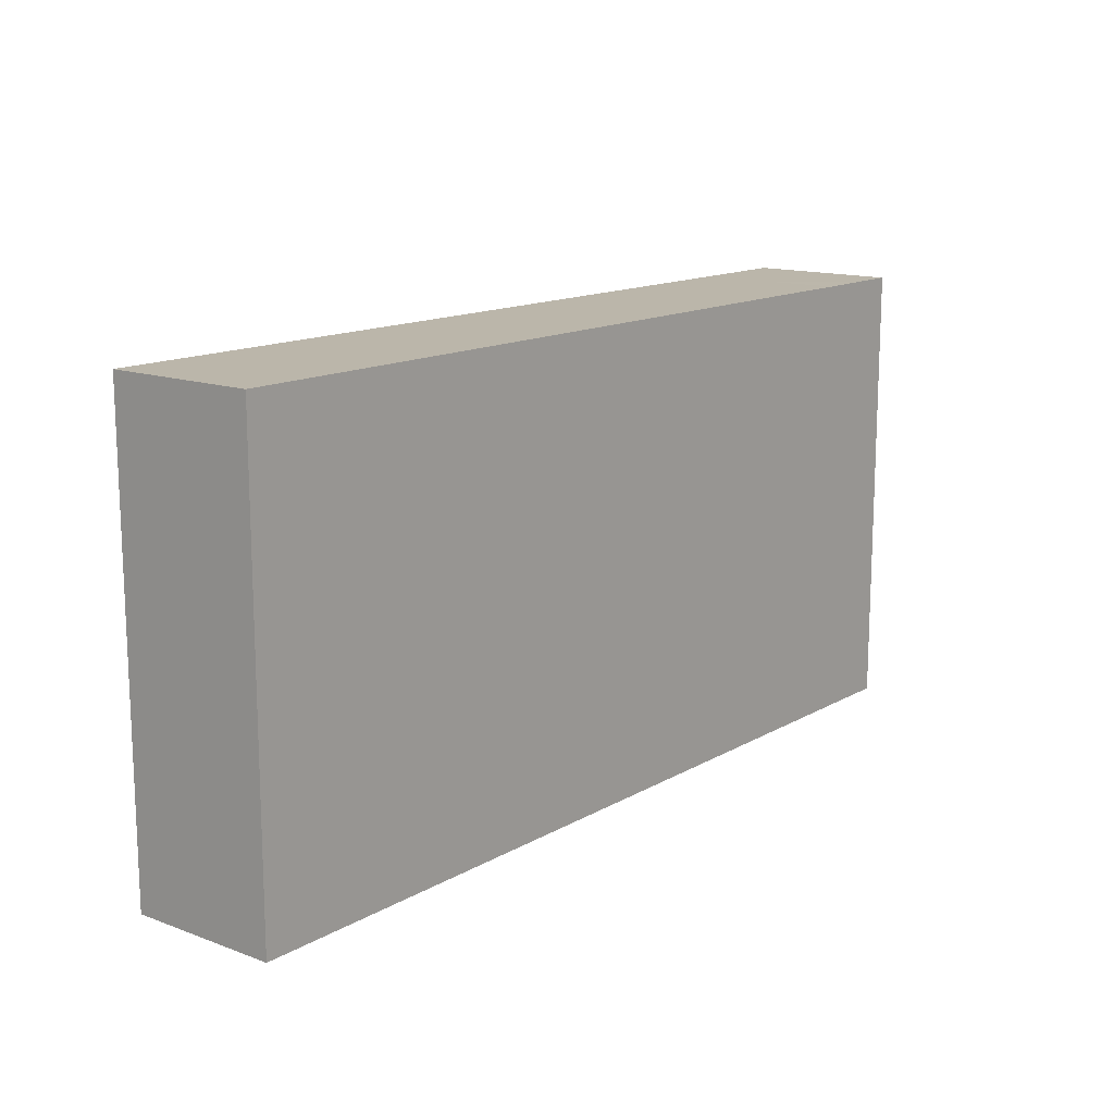
<metadata>
{"format":"obj","ext":"obj","renderer":"f3d","projection":"perspective","resolution":1024,"background":"white","views":[{"elev":14.1,"azim":-51.1,"up":"+Y"}]}
</metadata>
<code>
v -0.08496 -0.04243 -0.01394
v -0.08496 -0.04243 0.01394
v -0.08496 0.04243 -0.01394
v -0.08496 0.04243 0.01394
v 0.08496 -0.04243 -0.01394
v 0.08496 -0.04243 0.01394
v 0.08496 0.04243 -0.01394
v 0.08496 0.04243 0.01394
v 0.02702 -0.006503 0.01394
v 0.05429 -0.01598 -0.01394
v -0.009377 0.03169 -0.01394
v 0.03084 0.03156 -0.01394
v -0.03543 0.03171 -0.01394
v -0.08496 0.02351 -0.001267
v -0.07363 -0.008385 0.01394
v 0.07625 0.04243 0.003046
v -0.04052 0 0.01394
v 0.01758 -0.02654 0.01394
v -0.01048 -0.009423 -0.01394
v 0.0758 -0.00505 -0.01394
v 0.06257 -0.01922 -0.01394
v -0.07574 -0.03408 0.01394
v -0.01936 0.04243 0.003693
v -0.08496 0.003978 -0.005317
v -0.07455 0.02637 0.01394
v -0.07177 0.00821 0.01394
v -0.06669 -0.02598 0.01394
v -0.06267 -0.01325 0.01394
v -0.06339 0.0003588 0.01394
v -0.0623 0.01301 0.01394
v -0.06266 0.02647 0.01394
v -0.04945 -0.03441 0.01394
v -0.05462 -0.02568 0.01394
v -0.05403 0 0.01394
v -0.05403 0.01301 0.01394
v -0.05254 0.02666 0.01394
v -0.04052 -0.02601 0.01394
v -0.04105 -0.01354 0.01394
v -0.03528 0.01301 0.01394
v -0.03378 0.02624 0.01394
v 0.05477 -0.04243 -0.01394
v -0.02177 -0.02096 0.01394
v -0.02607 0.0001693 0.01394
v 0.07625 -0.03422 0.01394
v -0.02241 0.01275 0.01394
v -0.02049 0.02583 0.01394
v -0.01376 0.0003511 0.01394
v 0.0465 -0.01664 -0.01394
v -0.00869 0.02627 0.01394
v 0 0 0.01394
v 0.0008605 0.01374 0.01394
v 0.005245 0.02601 0.01394
v 0.01351 0 0.01394
v 0.01343 0.01399 0.01394
v -0.02315 0.03163 -0.01394
v 0.004132 0.03169 -0.01394
v 0.01754 0.02521 0.01394
v 0.04626 0.03107 -0.01394
v 0.05942 0.03335 -0.01394
v -0.017 -0.03099 0.01394
v 0.02762 0.01417 0.01394
v -0.07312 -0.01653 0.01394
v -0.004132 -0.01951 0.01394
v 0.04052 0.01301 0.01394
v -0.0368 0.001837 -0.01394
v 0.02288 -0.03251 0.01394
v 0.04052 0.02601 0.01394
v -0.06418 0.01482 -0.01394
v 0.05403 0.02601 0.01394
v 0.06754 0.02601 0.01394
v 0.07363 0.04243 -0.01394
v 0.07363 0.02096 -0.01394
v -0.07363 0 0.01394
v -0.02551 -0.009028 -0.01394
v -0.05049 0.04243 -0.003734
v 0.00343 -0.02221 -0.01394
v 0.01332 -0.02207 -0.01394
v -0.04589 0.03089 -0.01394
v 0.0006455 0.04243 0.006073
v 0.01477 0.03249 -0.01394
v 0.01407 0.04243 -0.002854
v 0.02702 0.04243 -0.003734
v 0.02702 0.04243 0.007845
v 0.0653 0.04243 0.001645
v 0.04129 0.04243 -0.002343
v 0.04106 0.04243 0.006202
v 0.08496 0.01373 0.004535
v -0.01062 0.01192 0.01394
v 0.02964 0.02601 0.01394
v 0.06754 0.04243 -0.007845
v 0.08496 0.03169 -0.01394
v 0.08496 -0.02562 0.005601
v 0.08496 -0.01252 0.006138
v 0.08496 0 -0.003303
v 0.08496 0.01462 -0.006332
v 0.08496 0.02601 -0.007845
v 0.08496 0.04243 -0.003734
v -0.07352 0.02545 -0.01394
v -0.07288 0.03423 -0.01394
v 0.08496 0.03301 -1.735e-18
v -0.0551 0.02086 -0.01394
v -0.04752 0.01234 -0.01394
v -0.04514 0.02195 -0.01394
v -0.05476 0.03331 -0.01394
v 0.02158 -0.001906 -0.01394
v 0.07448 -0.04243 0.01394
v -0.03226 0.02096 -0.01394
v 0.062 0.03272 0.01394
v -0.02767 0.006935 -0.01394
v -0.01875 0 -0.01394
v -0.01875 0.007956 -0.01394
v -0.005245 0.007956 -0.01394
v 0.008354 -0.0146 -0.01394
v 0.008263 -0.00505 -0.01394
v 0 0 -0.01394
v 0.008263 0.02096 -0.01394
v -0.00696 0.04243 0.0007367
v -0.07433 0.04243 0.0008189
v 0.02177 -0.01301 -0.01394
v -0.04339 0.04243 0.004017
v 0.02177 0.007956 -0.01394
v 0.02177 0.02096 -0.01394
v 0.03609 -0.02731 -0.01394
v 0.03527 -0.01812 -0.01394
v -0.03377 0.04243 -1.735e-18
v 0.03475 -0.003818 -0.01394
v 0.03337 0.007495 -0.01394
v 0.03511 0.02248 -0.01394
v 0.04879 -0.00505 -0.01394
v 0.04964 0.006684 -0.01394
v 0.04909 0.02125 -0.01394
v 0.06177 -0.03242 -0.01394
v 0.0623 -0.00505 -0.01394
v 0.0623 0.007956 -0.01394
v 0.06349 0.02 -0.01394
v 0.07543 -0.03151 -0.01394
v 0.0758 -0.01806 -0.01394
v 0.07496 0.007958 -0.01394
v 0.006754 0.04243 -1.735e-18
v -0.06433 -0.04243 -1.735e-18
v 0.07595 0.03331 -0.01394
v 0.05231 0.04243 0.001731
v -0.06816 0.04243 -0.01394
v -0.05928 0.04243 -0.01394
v -0.04052 0.04243 -0.01394
v -0.02702 0.04243 -0.01394
v -0.01351 0.04243 -0.01394
v 0 0.04243 -0.01394
v 0.01351 0.04243 -0.01394
v 0.05403 0.04243 -0.01394
v 0.0623 0.04243 -0.01394
v 0.08486 0.02008 -0.01394
v 0.08496 0.006418 0.001197
v -0.07927 0.04243 -0.006724
v -0.06357 0.04243 -0.00332
v -0.06686 0.04243 0.005258
v -0.05017 0.04243 0.008001
v -0.06298 0.03026 -0.01394
v -0.06665 -0.0358 0.01394
v -0.06734 0.04243 0.01394
v -0.05536 0.04243 0.01394
v -0.04492 0.04243 0.01394
v 0.08496 -0.03422 0.002271
v -0.08496 -0.007236 -0.00612
v -0.03259 0.04243 0.01394
v -0.01351 0.04243 0.01394
v 0 0.04243 0.01394
v 0.01351 0.04243 0.01394
v 0.02144 0.04243 0.01394
v -0.07786 -0.02309 0.01394
v 0.0317 0.04243 0.01394
v 0.04529 0.04243 0.01394
v 0.0663 0.04238 0.01394
v 0.05532 0.04243 0.01394
v -0.02858 0.03489 0.01394
v 0.08496 -0.02727 -0.01394
v 0.08496 -0.01753 -0.01394
v 0.08496 -0.009241 -0.01394
v 0.08496 -0.0008589 -0.01394
v 0.08496 0.009422 -0.01394
v -0.03295 -0.0325 0.01394
v -0.03639 0.01048 -0.01394
v -0.03009 -0.02503 0.01394
v -0.08496 -0.03031 0.002815
v -0.08496 -0.01677 0.003303
v -0.08496 -0.003765 0.003303
v -0.08496 0.01287 0.002488
v -0.02305 0.04243 0.01394
v -0.03983 0.03363 0.01394
v -0.08496 -0.02858 0.01394
v -0.08496 -0.01677 0.01394
v -0.002623 -0.009028 -0.01394
v -0.08496 0 0.01394
v -0.08496 0.009241 0.01394
v -0.08496 0.02601 0.01394
v -0.009714 -0.0009954 -0.01394
v -0.04466 0.01301 0.01394
v -0.0499 0.04243 -0.01394
v 0.004941 -0.02584 0.01394
v 0.01875 -0.01301 0.01394
v -0.006754 -0.006503 0.01394
v 0.0338 0.006366 0.01394
v 0.03437 0.03433 0.01394
v 0.04577 -0.02601 0.01394
v 0.04052 -0.01301 0.01394
v 0.04052 0 0.01394
v 0.05928 -0.02601 0.01394
v 0.05499 -0.01414 0.01394
v 0.05403 0.01301 0.01394
v 0.06754 0.01301 0.01394
v -0.04728 -0.006503 0.01394
v 0.02853 -0.02456 -0.01394
v 0.02853 0.01446 -0.01394
v -0.01249 -0.02488 -0.01394
v 0.08496 -0.02601 0.01394
v 0.08496 -0.01301 0.01394
v 0.08496 0.001554 0.01394
v 0.08496 0.01253 0.01394
v 0.08496 0.02601 0.01394
v -0.07292 -0.03186 -0.01394
v -0.07279 -0.00505 -0.01394
v -0.07279 0.007956 -0.01394
v -0.06092 -0.03168 -0.01394
v -0.05928 -0.00505 -0.01394
v -0.05928 0.007956 -0.01394
v -0.04577 -0.03106 -0.01394
v -0.04675 -0.01888 -0.01394
v -0.04577 -0.00505 -0.01394
v -0.03226 -0.03106 -0.01394
v -0.03226 -0.01806 -0.01394
v -0.03202 -0.004236 -0.01394
v -0.01822 -0.0316 -0.01394
v -0.01875 -0.01806 -0.01394
v -0.004855 -0.0314 -0.01394
v -0.005245 -0.01806 -0.01394
v -0.06832 0.01931 0.01394
v -0.04728 -0.01951 0.01394
v 0.008263 -0.03106 -0.01394
v 0.006754 0.006503 0.01394
v 0.02037 0.006406 0.01394
v 0.03412 0.01944 0.01394
v 0.04634 0.0335 0.01394
v 0.04149 0.00346 -0.01394
v 0.05512 0.001072 -0.01394
v 0.02277 -0.03162 -0.01394
v 0.06872 -0.0118 -0.01394
v 0.06863 0.001072 -0.01394
v 0.02455 -0.02018 0.01394
v -0.06647 0.001428 -0.01394
v -0.05252 -0.02456 -0.01394
v -0.03944 -0.02494 -0.01394
v 0.01461 0.001838 -0.01394
v 0.06905 0.02746 -0.01394
v 0.0437 -0.03027 -0.01394
v -0.05607 -0.04243 0.0066
v -0.04406 -0.04243 0.007845
v -0.03075 -0.04243 0.003825
v -0.02848 -0.04243 -0.005751
v -0.01607 -0.04243 0.002721
v -0.002667 -0.04243 0.003418
v -0.001701 -0.04243 -0.0063
v 0.009969 -0.04243 0.003734
v 0.01277 -0.04243 -0.005733
v 0.0242 -0.04243 0.002801
v -0.02807 0.01947 0.01394
v 0.0687 -0.02514 -0.01394
v 0.01209 -0.01857 0.01394
v 0.06076 -0.03475 0.01394
v 0.04203 0.01446 -0.01394
v 0.0261 -0.04243 -0.006424
v 0.05516 0.01405 -0.01394
v 0.06851 0.01367 -0.01394
v 0.0382 -0.04243 0.002852
v -0.01447 0.01936 0.01394
v 0.05175 -0.04243 0.00348
v 0.06372 -0.04243 0.004026
v 0.04728 0.01951 0.01394
v 0.06782 -0.04243 -0.005978
v 0.06079 0.01951 0.01394
v -0.06969 -0.04243 0.01394
v -0.04879 -0.04243 0.01394
v -0.02995 -0.04243 0.01394
v 0.08496 -0.04243 -0.003303
v -0.05883 -0.04243 0.01394
v -0.03917 -0.04243 0.01394
v -0.01351 -0.04243 0.01394
v 0 -0.04243 0.01394
v -0.004922 0.03468 0.01394
v 0.01436 -0.04243 0.01394
v -0.01764 0.03422 0.01394
v 0.007783 0.03397 0.01394
v 0.02702 -0.04243 0.01394
v 0.04052 -0.04243 0.01394
v 0.05403 -0.04243 0.01394
v 0.064 -0.04243 0.01394
v -0.08496 0.03063 -0.004542
v 0.07587 0.04243 0.01394
v -0.08496 0.03399 0.004296
v 0.07592 -0.04243 -0.01394
v -0.04494 0.003785 -0.01394
v -0.08496 0.02601 -0.01394
v -0.08496 0.04243 -0.002443
v -0.08496 -0.02651 -0.01394
v -0.07218 0.03398 0.01394
v -0.08496 -0.0135 -0.01394
v -0.08496 -0.00505 -0.01394
v -0.08496 0.004646 -0.01394
v -0.08496 0.01355 -0.01394
v -0.07149 -0.04243 -0.007218
v 0.07632 -0.04243 -0.005726
v 0.07625 0.04243 -0.00579
v -0.05308 -0.04243 -0.006207
v -0.07808 0.0006101 -0.01394
v -0.07821 -0.04243 -0.002759
v 0.03385 0.04243 0.001489
v -0.04075 -0.04243 -0.006822
v 0.08496 0.04243 0.005102
v -0.01263 -0.03692 -0.01394
v -0.03902 -0.03674 -0.01394
v 0.0009995 -0.03737 -0.01394
v -0.02551 -0.03674 -0.01394
v 0.01442 -0.03707 -0.01394
v 0.03528 -0.04243 -0.01394
v 0.06688 -0.04243 -0.01394
v -0.08496 -0.04243 0.003303
v -0.0606 -0.04243 -0.01394
v 0.07593 -0.02557 0.01394
v 0.07625 -0.01301 0.01394
v -0.04453 -0.04238 -0.01394
v 0.07625 0 0.01394
v -0.03226 -0.04243 -0.01394
v -0.07625 0.04243 -0.01394
v -0.01875 -0.04243 -0.01394
v -0.005245 -0.04243 -0.01394
v 0.008263 -0.04243 -0.01394
v 0.02177 -0.04243 -0.01394
v 0.08496 -0.04243 0.005317
v 0.01613 0.03422 0.01394
v 0.07132 -0.01935 0.01394
v 0.01982 0.04243 -0.008382
v -0.08496 0.004421 0.002925
v -0.08496 -0.008385 0.01394
v -0.08496 0.01763 0.01394
v -0.07658 -0.04243 -0.01394
v -0.07663 0.04243 0.01394
v -0.02173 -0.04243 0.01394
v -0.08496 0.03422 -0.01394
v -0.08496 0.03422 0.01394
v 0.08496 0.03437 0.01394
v 0.08496 -0.03422 0.01394
v -0.04085 -0.03444 0.01394
v 0.03148 -0.03411 -0.01394
v -0.08496 0.04243 0.006123
v -0.03115 0.006503 0.01394
v -0.05642 -0.007391 0.01394
v 0.008738 -0.007219 0.01394
v -0.004132 -0.03251 0.01394
v 0.03486 -0.03303 0.01394
v 0.03598 -0.01988 0.01394
v 0.009377 -0.03251 0.01394
v 0.0499 -0.03251 0.01394
v -0.009131 -0.04243 -0.003621
v 0.00528 -0.04243 -0.002833
v 0.04551 -0.04243 -0.002056
v 0.05138 -0.0261 -0.01394
v -0.07784 -0.02241 -0.01394
v 0.00715 0.04243 -0.008001
v 0.03377 0.04243 -0.01394
v -0.012 0.02096 -0.01394
v -0.02026 -0.01301 0.01394
v 0.06072 -0.0001087 0.01394
v -0.06603 -0.01806 -0.01394
v 0.08496 -0.01951 -0.003303
v 0.06767 -0.02894 0.01394
f 1 184 303
f 1 325 184
f 1 303 344
f 1 314 325
f 1 344 314
f 2 22 190
f 2 280 22
f 2 190 184
f 2 184 325
f 2 325 280
f 3 332 99
f 3 99 347
f 3 302 154
f 3 154 332
f 3 296 302
f 3 347 296
f 4 298 348
f 4 353 298
f 4 348 345
f 4 345 353
f 5 136 176
f 5 299 136
f 5 163 283
f 5 373 163
f 5 176 373
f 5 283 299
f 6 44 106
f 6 350 44
f 6 106 310
f 6 310 337
f 6 337 350
f 7 141 71
f 7 71 311
f 7 100 91
f 7 91 141
f 7 97 100
f 7 311 97
f 8 317 297
f 8 297 349
f 8 349 317
f 9 53 200
f 9 240 53
f 9 202 61
f 9 61 240
f 9 200 359
f 9 206 202
f 9 359 206
f 10 133 21
f 10 21 365
f 10 48 129
f 10 365 48
f 10 129 133
f 11 55 147
f 11 369 55
f 11 148 56
f 11 56 369
f 11 147 148
f 12 58 128
f 12 368 58
f 12 122 80
f 12 80 368
f 12 128 122
f 13 55 107
f 13 146 55
f 13 103 78
f 13 78 145
f 13 107 103
f 13 145 146
f 14 308 187
f 14 187 343
f 14 298 296
f 14 296 301
f 14 343 298
f 14 301 308
f 15 28 29
f 15 62 28
f 15 29 73
f 15 191 62
f 15 73 193
f 15 342 191
f 15 193 342
f 16 84 297
f 16 311 84
f 16 97 311
f 16 317 97
f 16 297 317
f 17 197 34
f 17 34 211
f 17 38 43
f 17 211 38
f 17 39 197
f 17 354 39
f 17 43 354
f 18 66 248
f 18 289 66
f 18 267 199
f 18 199 360
f 18 248 200
f 18 200 267
f 18 360 289
f 19 74 110
f 19 233 74
f 19 110 196
f 19 196 192
f 19 192 235
f 19 235 233
f 20 246 133
f 20 133 247
f 20 178 137
f 20 137 246
f 20 138 179
f 20 247 138
f 20 179 178
f 21 266 132
f 21 132 365
f 21 133 246
f 21 246 137
f 21 137 266
f 22 159 27
f 22 27 170
f 22 280 159
f 22 170 190
f 23 117 147
f 23 166 117
f 23 146 125
f 23 125 188
f 23 147 146
f 23 188 166
f 24 164 186
f 24 306 164
f 24 186 341
f 24 187 308
f 24 341 187
f 24 307 306
f 24 308 307
f 25 236 31
f 25 31 304
f 25 195 343
f 25 348 195
f 25 343 236
f 25 304 348
f 26 29 30
f 26 73 29
f 26 30 236
f 26 193 73
f 26 194 193
f 26 343 194
f 26 236 343
f 27 33 28
f 27 28 62
f 27 159 33
f 27 62 170
f 28 355 29
f 28 33 355
f 29 34 30
f 29 355 34
f 30 34 35
f 30 35 236
f 31 35 36
f 31 236 35
f 31 36 161
f 31 161 304
f 32 33 159
f 32 237 33
f 32 37 237
f 32 351 37
f 32 159 284
f 32 284 281
f 32 281 285
f 32 285 351
f 33 237 355
f 34 197 35
f 34 355 211
f 35 197 36
f 36 189 161
f 36 197 189
f 37 183 38
f 37 38 237
f 37 181 183
f 37 351 181
f 38 183 42
f 38 42 370
f 38 370 43
f 38 211 355
f 38 355 237
f 39 40 197
f 39 265 40
f 39 45 265
f 39 354 45
f 40 46 175
f 40 265 46
f 40 175 189
f 40 189 197
f 41 132 324
f 41 365 132
f 41 323 254
f 41 254 365
f 41 324 278
f 41 278 364
f 41 364 323
f 42 60 63
f 42 181 60
f 42 63 370
f 42 183 181
f 43 47 45
f 43 45 354
f 43 370 47
f 44 295 106
f 44 215 327
f 44 350 215
f 44 374 295
f 44 327 374
f 45 46 265
f 45 274 46
f 45 47 88
f 45 88 274
f 46 274 49
f 46 49 290
f 46 290 175
f 47 50 88
f 47 201 50
f 47 370 201
f 48 124 119
f 48 119 126
f 48 254 124
f 48 126 243
f 48 243 129
f 48 365 254
f 49 51 52
f 49 274 51
f 49 52 288
f 49 288 290
f 50 51 88
f 50 239 51
f 50 53 239
f 50 356 53
f 50 201 356
f 51 54 52
f 51 239 54
f 51 274 88
f 52 54 57
f 52 57 291
f 52 291 288
f 53 54 239
f 53 240 54
f 53 356 200
f 54 61 57
f 54 240 61
f 55 369 107
f 55 146 147
f 56 80 116
f 56 149 80
f 56 116 369
f 56 148 149
f 57 61 89
f 57 89 169
f 57 169 338
f 57 338 291
f 58 59 131
f 58 150 59
f 58 131 128
f 58 368 150
f 59 71 141
f 59 151 71
f 59 135 131
f 59 253 135
f 59 141 253
f 59 150 151
f 60 357 63
f 60 181 346
f 60 346 286
f 60 286 357
f 61 202 64
f 61 64 241
f 61 241 89
f 62 191 170
f 63 199 356
f 63 357 199
f 63 356 201
f 63 201 370
f 64 67 241
f 64 277 67
f 64 202 206
f 64 206 209
f 64 209 277
f 65 182 109
f 65 109 231
f 65 300 182
f 65 231 228
f 65 228 300
f 66 359 248
f 66 289 292
f 66 292 358
f 66 358 359
f 67 69 242
f 67 277 69
f 67 203 89
f 67 89 241
f 67 242 203
f 68 98 158
f 68 308 98
f 68 158 101
f 68 101 225
f 68 225 222
f 68 222 308
f 69 70 108
f 69 279 70
f 69 108 174
f 69 174 242
f 69 277 209
f 69 209 279
f 70 173 108
f 70 297 173
f 70 210 219
f 70 279 210
f 70 219 349
f 70 349 297
f 71 151 90
f 71 90 311
f 72 141 91
f 72 91 152
f 72 135 253
f 72 272 135
f 72 253 141
f 72 152 272
f 74 231 110
f 74 230 231
f 74 233 230
f 75 120 145
f 75 157 120
f 75 144 155
f 75 198 144
f 75 145 198
f 75 155 156
f 75 156 157
f 76 113 77
f 76 77 238
f 76 235 113
f 76 234 235
f 76 320 234
f 76 238 320
f 77 113 119
f 77 119 212
f 77 212 245
f 77 245 238
f 78 103 101
f 78 101 104
f 78 104 198
f 78 198 145
f 79 148 117
f 79 117 167
f 79 139 148
f 79 168 139
f 79 167 168
f 80 122 116
f 80 149 368
f 81 83 82
f 81 82 340
f 81 168 83
f 81 139 168
f 81 367 139
f 81 340 149
f 81 149 367
f 82 83 315
f 82 315 368
f 82 368 340
f 83 171 86
f 83 86 315
f 83 168 169
f 83 169 171
f 84 90 151
f 84 311 90
f 84 150 142
f 84 142 174
f 84 151 150
f 84 174 173
f 84 173 297
f 85 86 142
f 85 315 86
f 85 142 150
f 85 150 368
f 85 368 315
f 86 172 142
f 86 171 172
f 87 95 96
f 87 153 95
f 87 96 100
f 87 100 219
f 87 218 153
f 87 219 218
f 89 203 169
f 91 100 96
f 91 96 152
f 92 93 216
f 92 373 93
f 92 350 163
f 92 163 373
f 92 216 215
f 92 215 350
f 93 94 217
f 93 373 94
f 93 217 216
f 94 95 153
f 94 179 95
f 94 153 217
f 94 178 179
f 94 373 178
f 95 152 96
f 95 180 152
f 95 179 180
f 97 317 100
f 98 99 158
f 98 301 99
f 98 308 301
f 99 143 158
f 99 332 143
f 99 301 347
f 100 317 219
f 101 103 102
f 101 102 225
f 101 158 104
f 102 103 182
f 102 182 300
f 102 300 225
f 103 107 182
f 104 158 144
f 104 144 198
f 105 119 114
f 105 114 252
f 105 126 119
f 105 121 127
f 105 252 121
f 105 127 126
f 106 295 276
f 106 276 310
f 107 111 109
f 107 109 182
f 107 369 111
f 108 173 174
f 109 111 110
f 109 110 231
f 110 111 196
f 111 112 196
f 111 369 112
f 112 115 196
f 112 252 115
f 112 369 252
f 113 114 119
f 113 192 114
f 113 235 192
f 114 192 115
f 114 115 252
f 115 192 196
f 116 122 252
f 116 252 369
f 117 148 147
f 117 166 167
f 118 155 143
f 118 143 332
f 118 332 154
f 118 154 353
f 118 156 155
f 118 345 156
f 118 353 345
f 119 124 212
f 120 125 145
f 120 165 125
f 120 157 162
f 120 162 165
f 121 122 213
f 121 252 122
f 121 213 127
f 122 128 213
f 123 212 124
f 123 124 254
f 123 352 212
f 123 254 352
f 125 146 145
f 125 165 188
f 126 127 243
f 127 213 128
f 127 128 269
f 127 269 243
f 128 131 269
f 129 243 130
f 129 130 244
f 129 244 133
f 130 269 131
f 130 131 271
f 130 134 244
f 130 271 134
f 130 243 269
f 131 135 271
f 132 266 136
f 132 136 324
f 133 244 134
f 133 134 247
f 134 271 135
f 134 135 272
f 134 138 247
f 134 272 138
f 136 137 176
f 136 266 137
f 136 299 324
f 137 177 176
f 137 178 177
f 138 152 180
f 138 272 152
f 138 180 179
f 139 367 148
f 140 255 284
f 140 326 255
f 140 284 280
f 140 280 325
f 140 314 309
f 140 309 326
f 140 325 314
f 142 172 174
f 143 155 144
f 143 144 158
f 148 367 149
f 149 340 368
f 153 218 217
f 154 302 353
f 156 161 157
f 156 160 161
f 156 345 160
f 157 161 162
f 159 280 284
f 160 304 161
f 160 345 304
f 161 189 162
f 162 189 165
f 163 337 283
f 163 350 337
f 164 185 186
f 164 303 185
f 164 305 303
f 164 306 305
f 165 175 188
f 165 189 175
f 166 288 167
f 166 188 290
f 166 290 288
f 167 291 168
f 167 288 291
f 168 338 169
f 168 291 338
f 169 203 171
f 170 191 190
f 171 203 172
f 172 242 174
f 172 203 242
f 175 290 188
f 176 177 373
f 177 178 373
f 181 285 282
f 181 282 346
f 181 351 285
f 184 191 185
f 184 185 303
f 184 190 191
f 185 342 186
f 185 191 342
f 186 193 341
f 186 342 193
f 187 193 194
f 187 341 193
f 187 194 343
f 195 298 343
f 195 348 298
f 199 267 356
f 199 357 287
f 199 287 360
f 200 248 359
f 200 356 267
f 204 208 205
f 204 205 359
f 204 207 208
f 204 361 207
f 204 358 293
f 204 293 361
f 204 359 358
f 205 208 206
f 205 206 359
f 206 208 371
f 206 371 209
f 207 339 208
f 207 361 268
f 207 268 374
f 207 374 339
f 208 339 371
f 209 210 279
f 209 371 210
f 210 218 219
f 210 330 218
f 210 371 330
f 212 352 245
f 214 232 233
f 214 318 232
f 214 233 235
f 214 235 234
f 214 234 318
f 215 216 327
f 216 217 330
f 216 328 327
f 216 330 328
f 217 218 330
f 219 317 349
f 220 223 344
f 220 372 223
f 220 344 303
f 220 303 366
f 220 366 372
f 221 222 249
f 221 313 222
f 221 249 224
f 221 224 372
f 221 305 306
f 221 372 305
f 221 306 313
f 222 225 249
f 222 307 308
f 222 313 307
f 223 250 226
f 223 226 326
f 223 372 250
f 223 326 344
f 224 249 225
f 224 225 300
f 224 228 227
f 224 227 372
f 224 300 228
f 226 250 227
f 226 227 251
f 226 251 229
f 226 229 319
f 226 319 329
f 226 329 326
f 227 228 230
f 227 230 251
f 227 250 372
f 228 231 230
f 229 251 230
f 229 230 321
f 229 331 319
f 229 321 331
f 230 233 321
f 232 321 233
f 232 318 333
f 232 333 321
f 234 334 318
f 234 320 334
f 238 245 322
f 238 335 320
f 238 322 335
f 245 336 322
f 245 352 336
f 254 323 352
f 255 256 281
f 255 316 256
f 255 281 284
f 255 312 316
f 255 326 312
f 256 257 285
f 256 316 257
f 256 285 281
f 257 316 258
f 257 258 346
f 257 282 285
f 257 346 282
f 258 259 346
f 258 362 259
f 258 316 331
f 258 331 333
f 258 333 362
f 259 260 286
f 259 362 260
f 259 286 346
f 260 362 261
f 260 261 363
f 260 262 287
f 260 363 262
f 260 287 286
f 261 334 335
f 261 362 334
f 261 335 363
f 262 263 264
f 262 363 263
f 262 264 289
f 262 289 287
f 263 270 264
f 263 336 270
f 263 335 336
f 263 363 335
f 264 270 273
f 264 273 292
f 264 292 289
f 268 294 295
f 268 361 294
f 268 295 374
f 270 323 273
f 270 336 323
f 273 293 292
f 273 364 293
f 273 323 364
f 275 276 294
f 275 364 276
f 275 294 293
f 275 293 364
f 276 278 310
f 276 364 278
f 276 295 294
f 278 299 310
f 278 324 299
f 283 310 299
f 283 337 310
f 286 287 357
f 287 289 360
f 292 293 358
f 293 294 361
f 296 298 302
f 296 347 301
f 298 353 302
f 303 305 366
f 304 345 348
f 305 372 366
f 306 307 313
f 309 314 344
f 309 344 326
f 312 329 316
f 312 326 329
f 316 329 331
f 318 334 333
f 319 331 329
f 320 335 334
f 321 333 331
f 322 336 335
f 323 336 352
f 327 328 339
f 327 339 374
f 328 330 339
f 330 371 339
f 333 334 362

</code>
